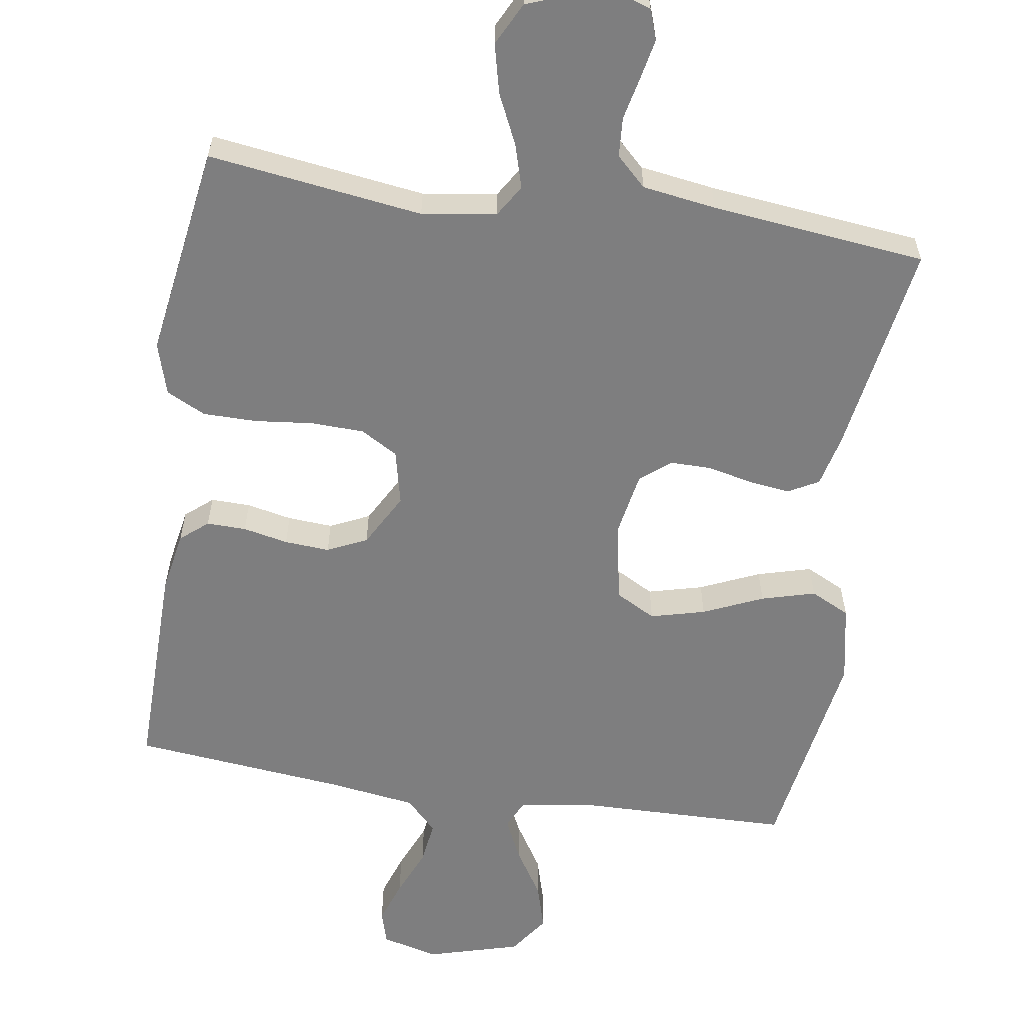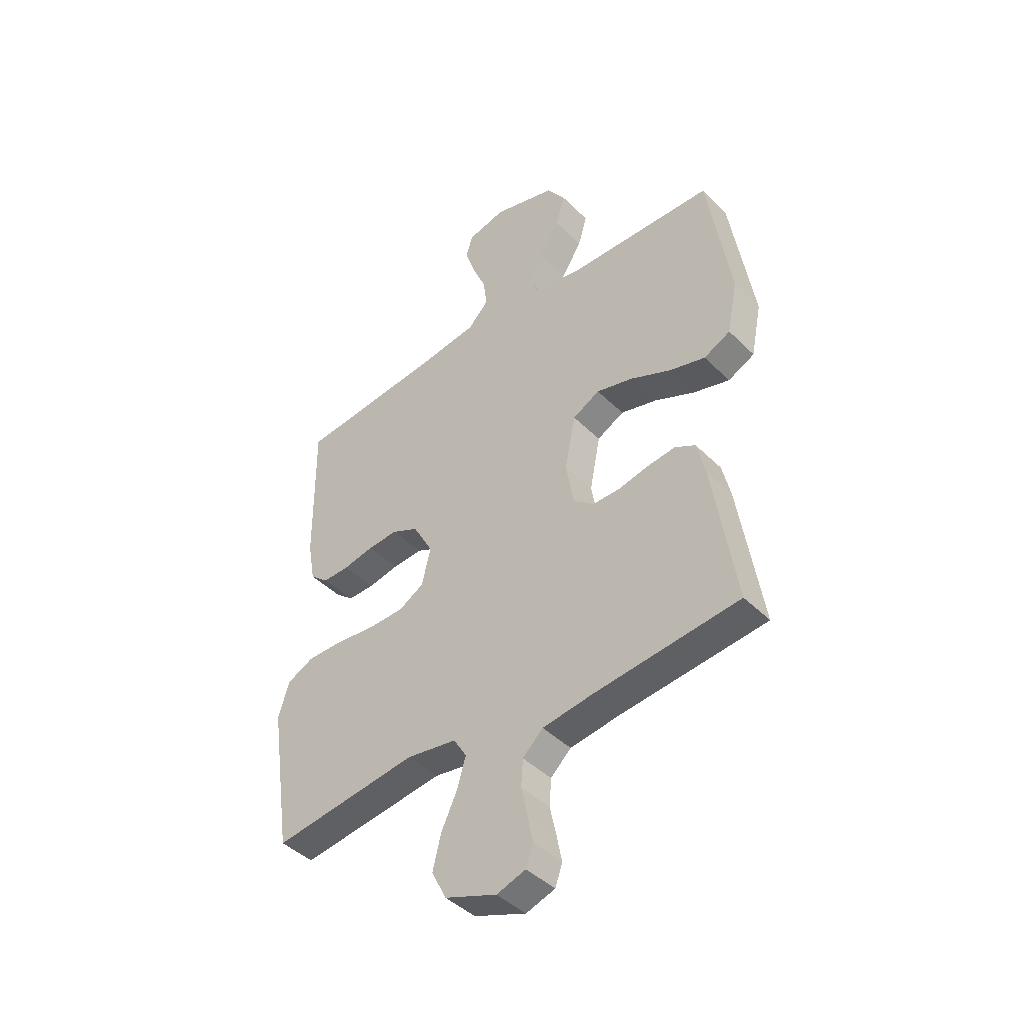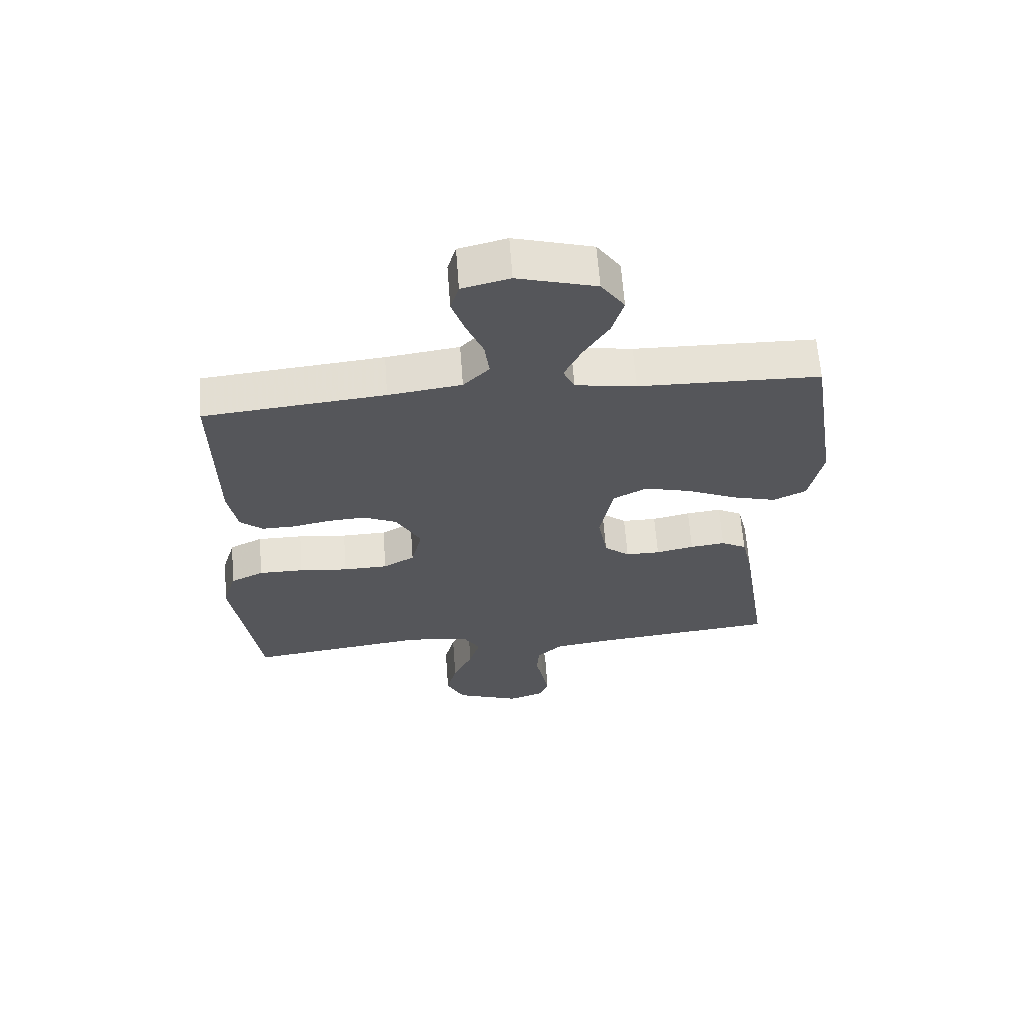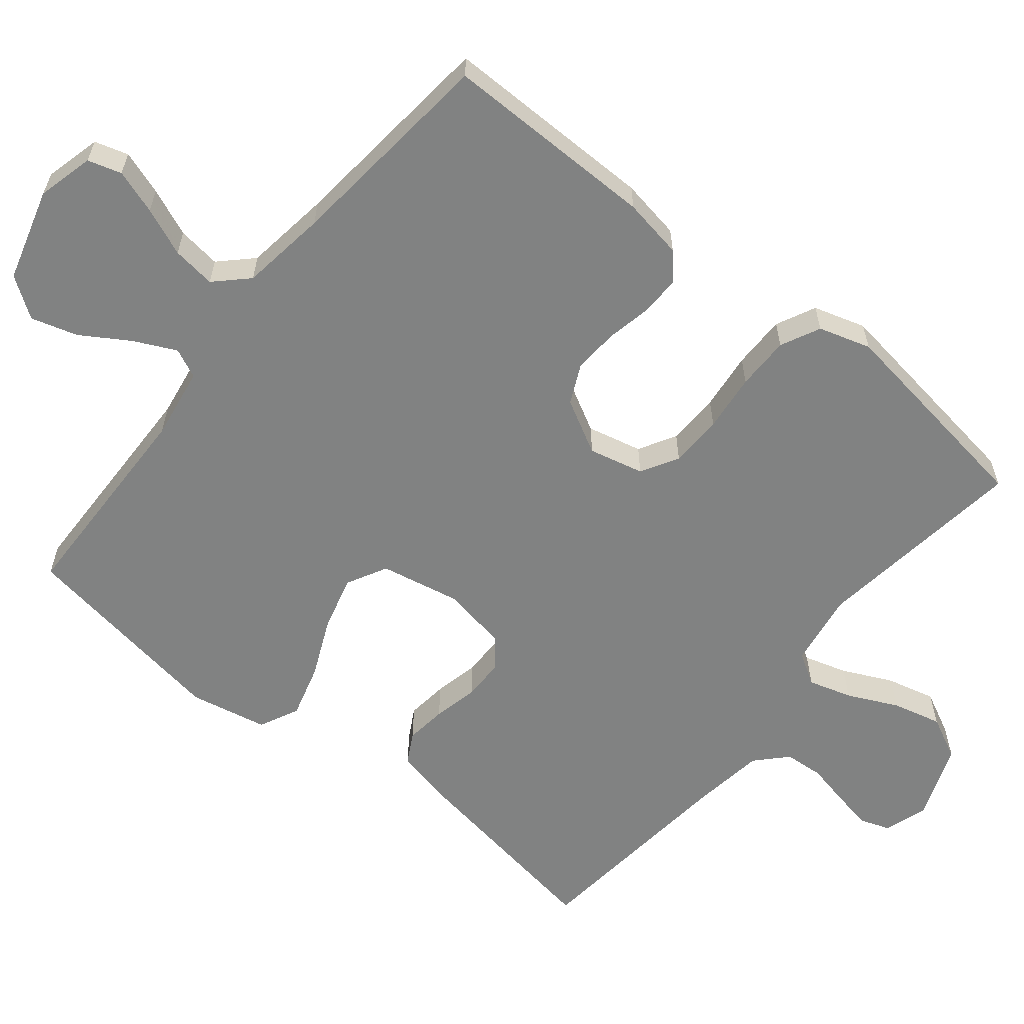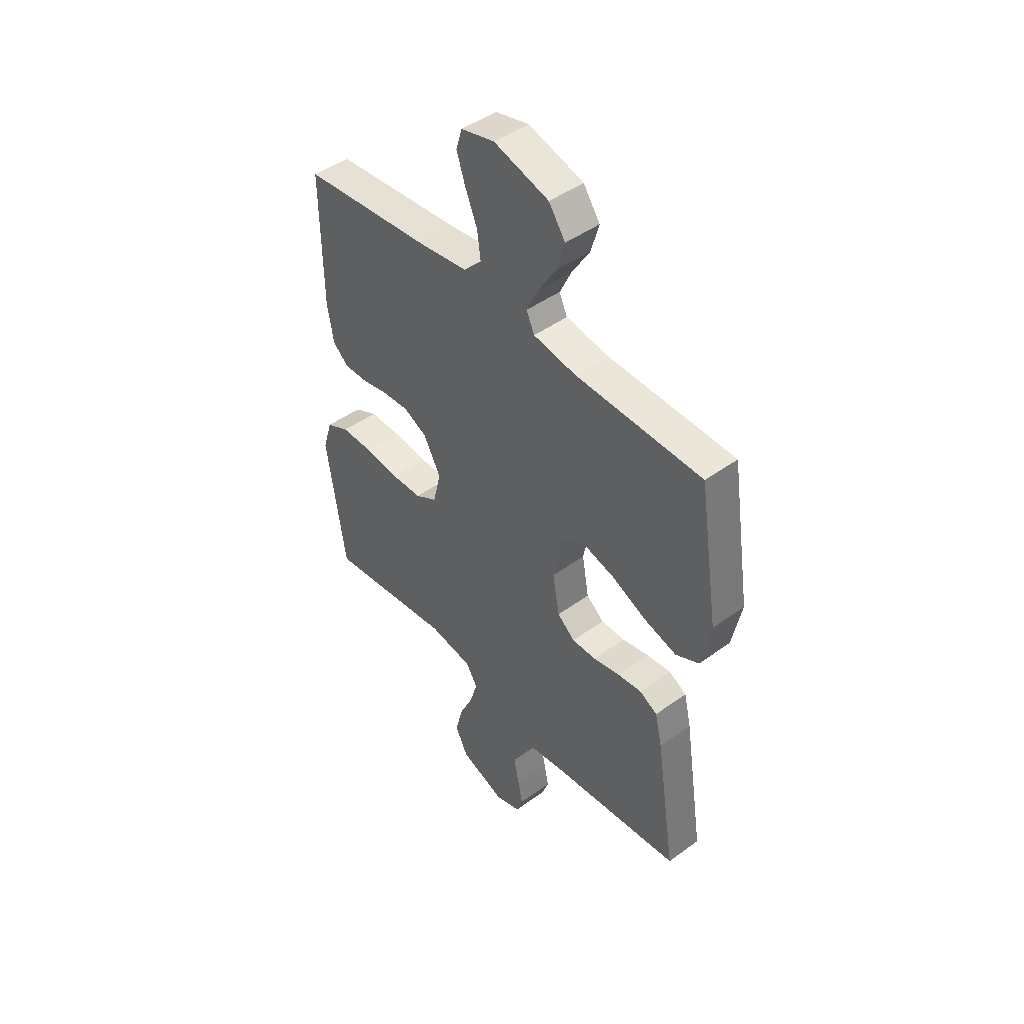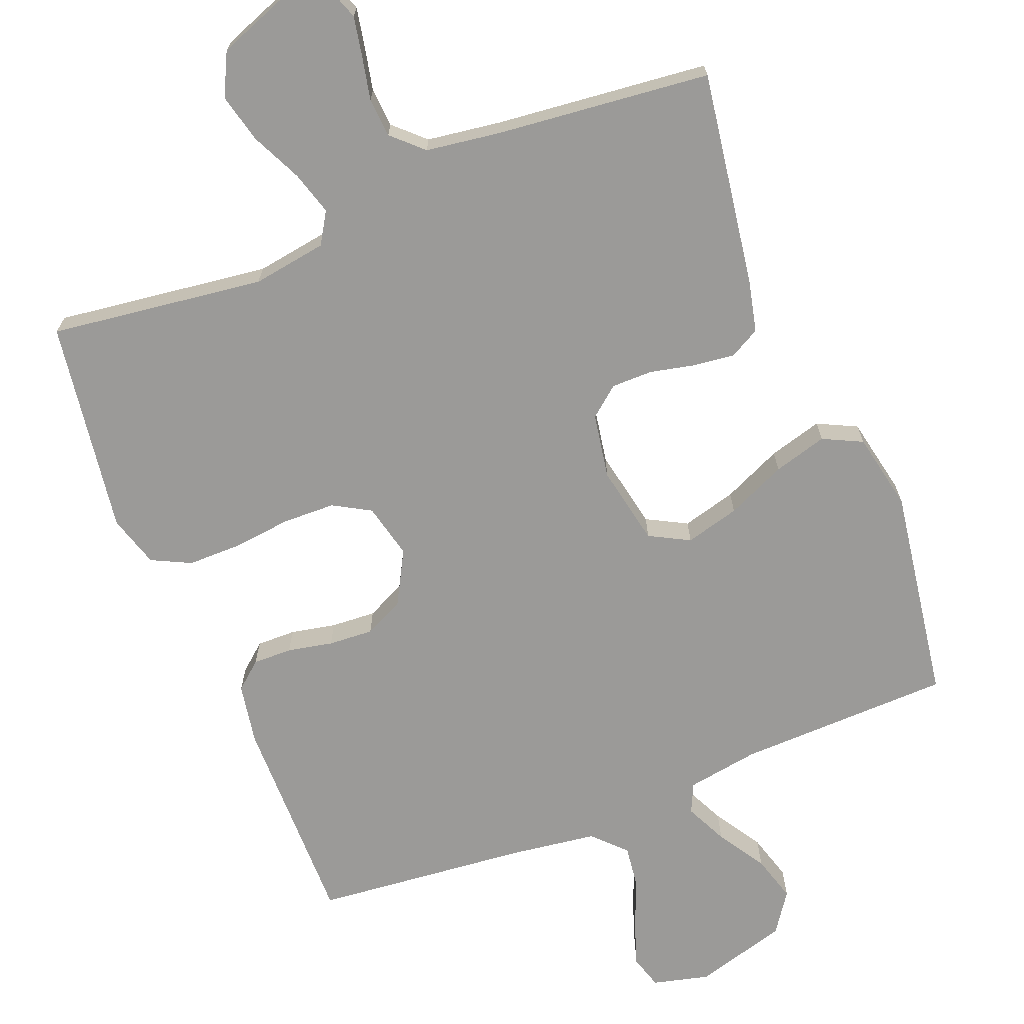
<metadata>
{"format":"obj","ext":"obj","renderer":"f3d","projection":"perspective","resolution":1024,"background":"white","views":[{"elev":-59.5,"azim":171.1,"up":"+Y"},{"elev":-43.4,"azim":-139.1,"up":"+Z"},{"elev":63.5,"azim":175.8,"up":"+Z"},{"elev":-60.6,"azim":51.1,"up":"+Y"},{"elev":45.8,"azim":-129.9,"up":"+Z"},{"elev":-69.4,"azim":-158.2,"up":"+Y"}]}
</metadata>
<code>
v 0.5 0.07 0.5
v 0.497 0.07 0.2
v 0.482 0.07 0.115
v 0.444 0.07 0.083
v 0.389 0.07 0.084
v 0.326 0.07 0.097
v 0.263 0.07 0.101
v 0.208 0.07 0.075
v 0.167 0.07 0
v 0.185 0.07 -0.077
v 0.237 0.07 -0.107
v 0.311 0.07 -0.109
v 0.392 0.07 -0.1
v 0.467 0.07 -0.1
v 0.522 0.07 -0.127
v 0.544 0.07 -0.2
v 0.5 0.07 -0.5
v 0.2 0.07 -0.46
v 0.096 0.07 -0.476
v 0.069 0.07 -0.52
v 0.087 0.07 -0.581
v 0.12 0.07 -0.651
v 0.137 0.07 -0.72
v 0.107 0.07 -0.78
v 0 0.07 -0.82
v -0.06 0.07 -0.8
v -0.075 0.07 -0.758
v -0.064 0.07 -0.702
v -0.051 0.07 -0.642
v -0.055 0.07 -0.587
v -0.097 0.07 -0.547
v -0.2 0.07 -0.532
v -0.5 0.07 -0.5
v -0.453 0.07 -0.2
v -0.436 0.07 -0.127
v -0.394 0.07 -0.104
v -0.336 0.07 -0.111
v -0.273 0.07 -0.125
v -0.216 0.07 -0.125
v -0.174 0.07 -0.091
v -0.158 0.07 0
v -0.18 0.07 0.112
v -0.236 0.07 0.142
v -0.312 0.07 0.122
v -0.395 0.07 0.085
v -0.47 0.07 0.064
v -0.525 0.07 0.091
v -0.547 0.07 0.2
v -0.5 0.07 0.5
v -0.2 0.07 0.507
v -0.099 0.07 0.523
v -0.08 0.07 0.564
v -0.108 0.07 0.623
v -0.15 0.07 0.69
v -0.169 0.07 0.755
v -0.13 0.07 0.811
v 0 0.07 0.848
v 0.079 0.07 0.828
v 0.093 0.07 0.781
v 0.072 0.07 0.719
v 0.044 0.07 0.652
v 0.036 0.07 0.591
v 0.079 0.07 0.547
v 0.2 0.07 0.53
v 0.5 0 0.5
v 0.497 0 0.2
v 0.482 0 0.115
v 0.444 0 0.083
v 0.389 0 0.084
v 0.326 0 0.097
v 0.263 0 0.101
v 0.208 0 0.075
v 0.167 0 0
v 0.185 0 -0.077
v 0.237 0 -0.107
v 0.311 0 -0.109
v 0.392 0 -0.1
v 0.467 0 -0.1
v 0.522 0 -0.127
v 0.544 0 -0.2
v 0.5 0 -0.5
v 0.2 0 -0.46
v 0.096 0 -0.476
v 0.069 0 -0.52
v 0.087 0 -0.581
v 0.12 0 -0.651
v 0.137 0 -0.72
v 0.107 0 -0.78
v 0 0 -0.82
v -0.06 0 -0.8
v -0.075 0 -0.758
v -0.064 0 -0.702
v -0.051 0 -0.642
v -0.055 0 -0.587
v -0.097 0 -0.547
v -0.2 0 -0.532
v -0.5 0 -0.5
v -0.453 0 -0.2
v -0.436 0 -0.127
v -0.394 0 -0.104
v -0.336 0 -0.111
v -0.273 0 -0.125
v -0.216 0 -0.125
v -0.174 0 -0.091
v -0.158 0 0
v -0.18 0 0.112
v -0.236 0 0.142
v -0.312 0 0.122
v -0.395 0 0.085
v -0.47 0 0.064
v -0.525 0 0.091
v -0.547 0 0.2
v -0.5 0 0.5
v -0.2 0 0.507
v -0.099 0 0.523
v -0.08 0 0.564
v -0.108 0 0.623
v -0.15 0 0.69
v -0.169 0 0.755
v -0.13 0 0.811
v 0 0 0.848
v 0.079 0 0.828
v 0.093 0 0.781
v 0.072 0 0.719
v 0.044 0 0.652
v 0.036 0 0.591
v 0.079 0 0.547
v 0.2 0 0.53
f 58 59 60 61
f 56 57 58 61
f 56 61 62
f 53 54 55 56
f 52 53 56 62
f 51 52 62 63
f 47 48 49 50
f 44 45 46 47
f 43 44 47 50
f 42 43 50 51
f 35 36 37 38
f 35 38 39
f 32 33 34 35
f 31 32 35 39
f 30 31 39 40
f 26 27 28 29
f 24 25 26 29
f 24 29 30
f 21 22 23 24
f 20 21 24 30
f 19 20 30 40
f 15 16 17 18
f 12 13 14 15
f 11 12 15 18
f 10 11 18 19
f 3 4 5 6
f 3 6 7
f 64 1 2 3
f 64 3 7
f 63 64 7 8
f 41 42 51 63
f 41 63 8 9
f 19 40 41
f 9 10 19 41
f 125 124 123 122
f 125 122 121 120
f 126 125 120
f 120 119 118 117
f 126 120 117 116
f 127 126 116 115
f 114 113 112 111
f 111 110 109 108
f 114 111 108 107
f 115 114 107 106
f 102 101 100 99
f 103 102 99
f 99 98 97 96
f 103 99 96 95
f 104 103 95 94
f 93 92 91 90
f 93 90 89 88
f 94 93 88
f 88 87 86 85
f 94 88 85 84
f 104 94 84 83
f 82 81 80 79
f 79 78 77 76
f 82 79 76 75
f 83 82 75 74
f 70 69 68 67
f 71 70 67
f 67 66 65 128
f 71 67 128
f 72 71 128 127
f 127 115 106 105
f 73 72 127 105
f 105 104 83
f 105 83 74 73
f 1 65 66 2
f 2 66 67 3
f 3 67 68 4
f 4 68 69 5
f 5 69 70 6
f 6 70 71 7
f 7 71 72 8
f 8 72 73 9
f 9 73 74 10
f 10 74 75 11
f 11 75 76 12
f 12 76 77 13
f 13 77 78 14
f 14 78 79 15
f 15 79 80 16
f 16 80 81 17
f 17 81 82 18
f 18 82 83 19
f 19 83 84 20
f 20 84 85 21
f 21 85 86 22
f 22 86 87 23
f 23 87 88 24
f 24 88 89 25
f 25 89 90 26
f 26 90 91 27
f 27 91 92 28
f 28 92 93 29
f 29 93 94 30
f 30 94 95 31
f 31 95 96 32
f 32 96 97 33
f 33 97 98 34
f 34 98 99 35
f 35 99 100 36
f 36 100 101 37
f 37 101 102 38
f 38 102 103 39
f 39 103 104 40
f 40 104 105 41
f 41 105 106 42
f 42 106 107 43
f 43 107 108 44
f 44 108 109 45
f 45 109 110 46
f 46 110 111 47
f 47 111 112 48
f 48 112 113 49
f 49 113 114 50
f 50 114 115 51
f 51 115 116 52
f 52 116 117 53
f 53 117 118 54
f 54 118 119 55
f 55 119 120 56
f 56 120 121 57
f 57 121 122 58
f 58 122 123 59
f 59 123 124 60
f 60 124 125 61
f 61 125 126 62
f 62 126 127 63
f 63 127 128 64
f 64 128 65 1

</code>
